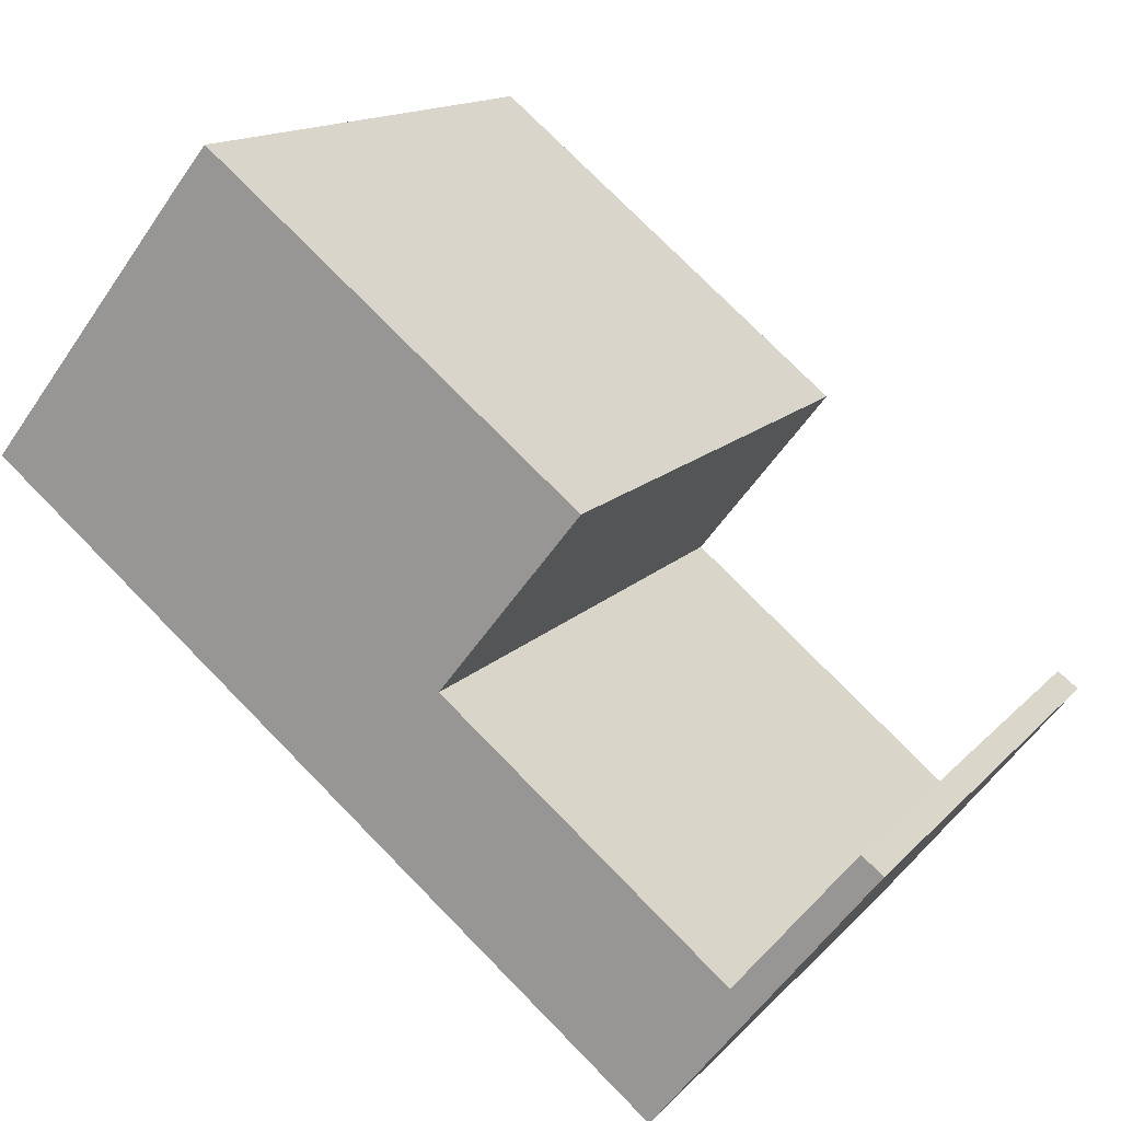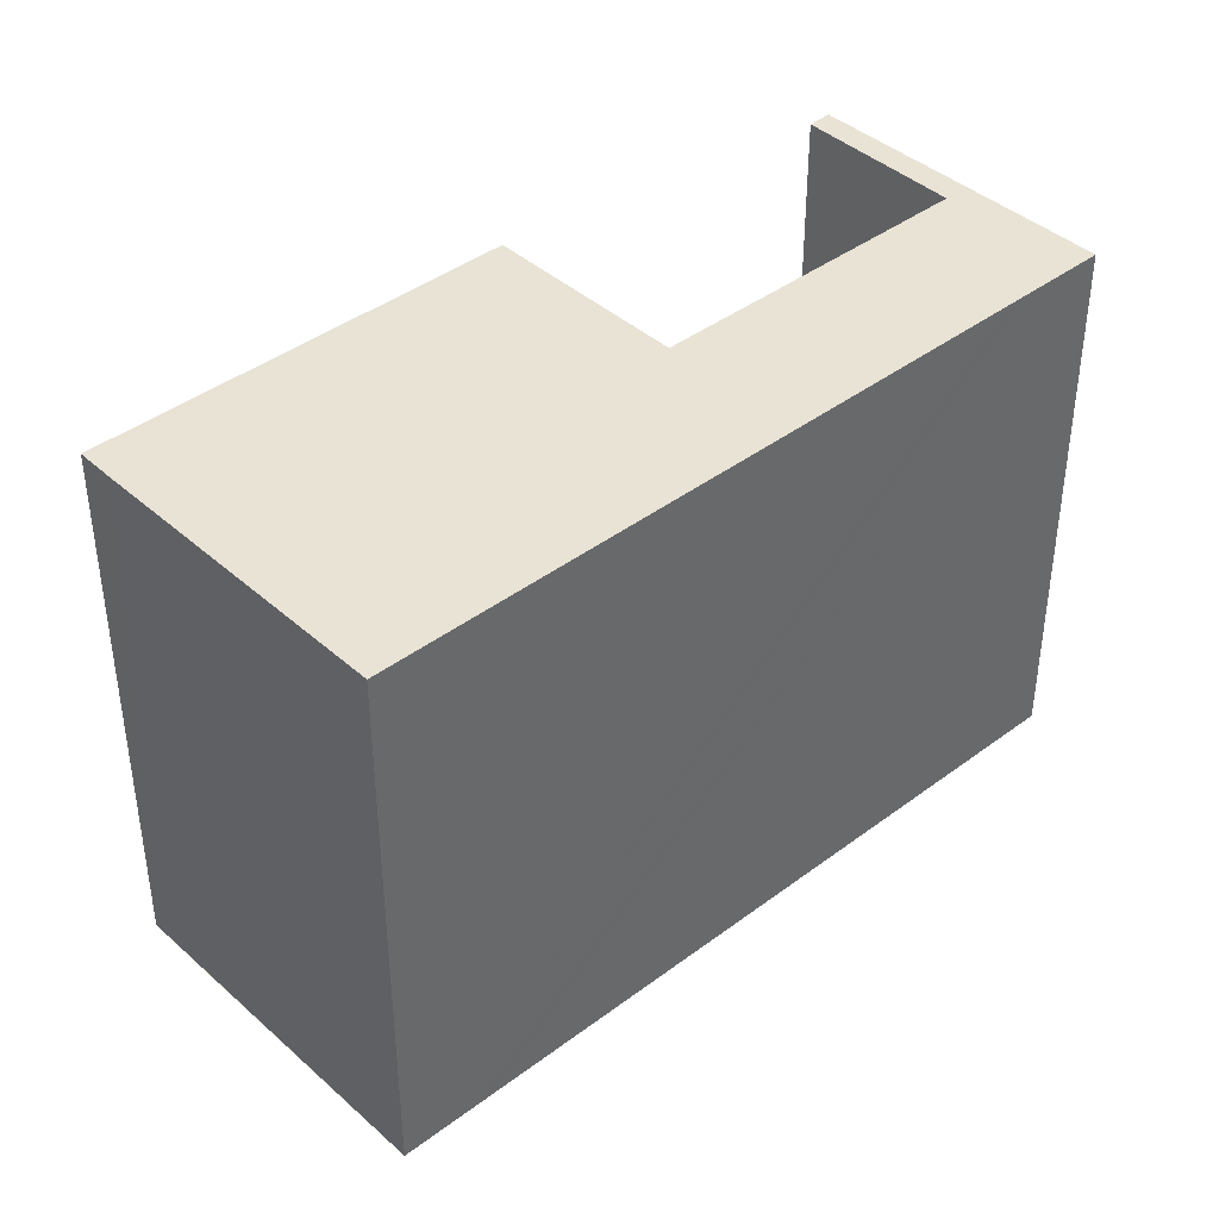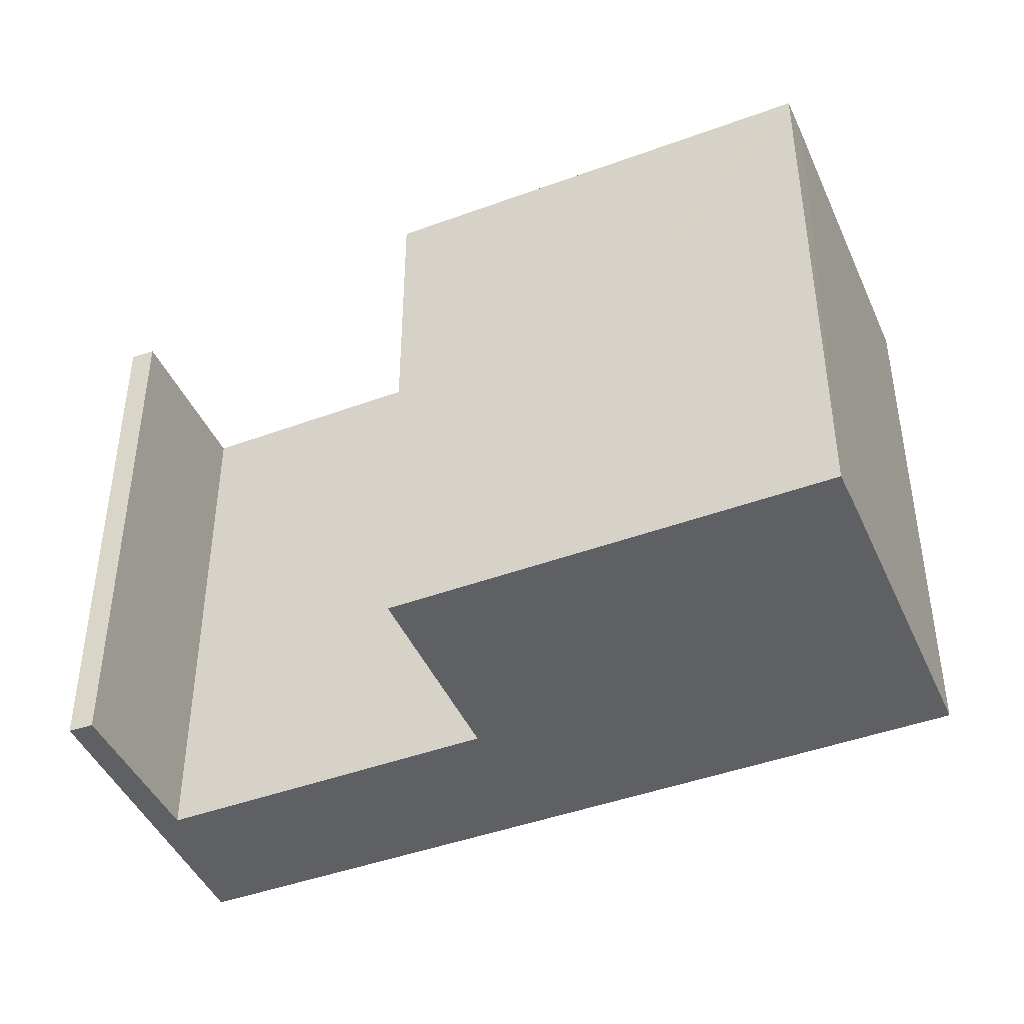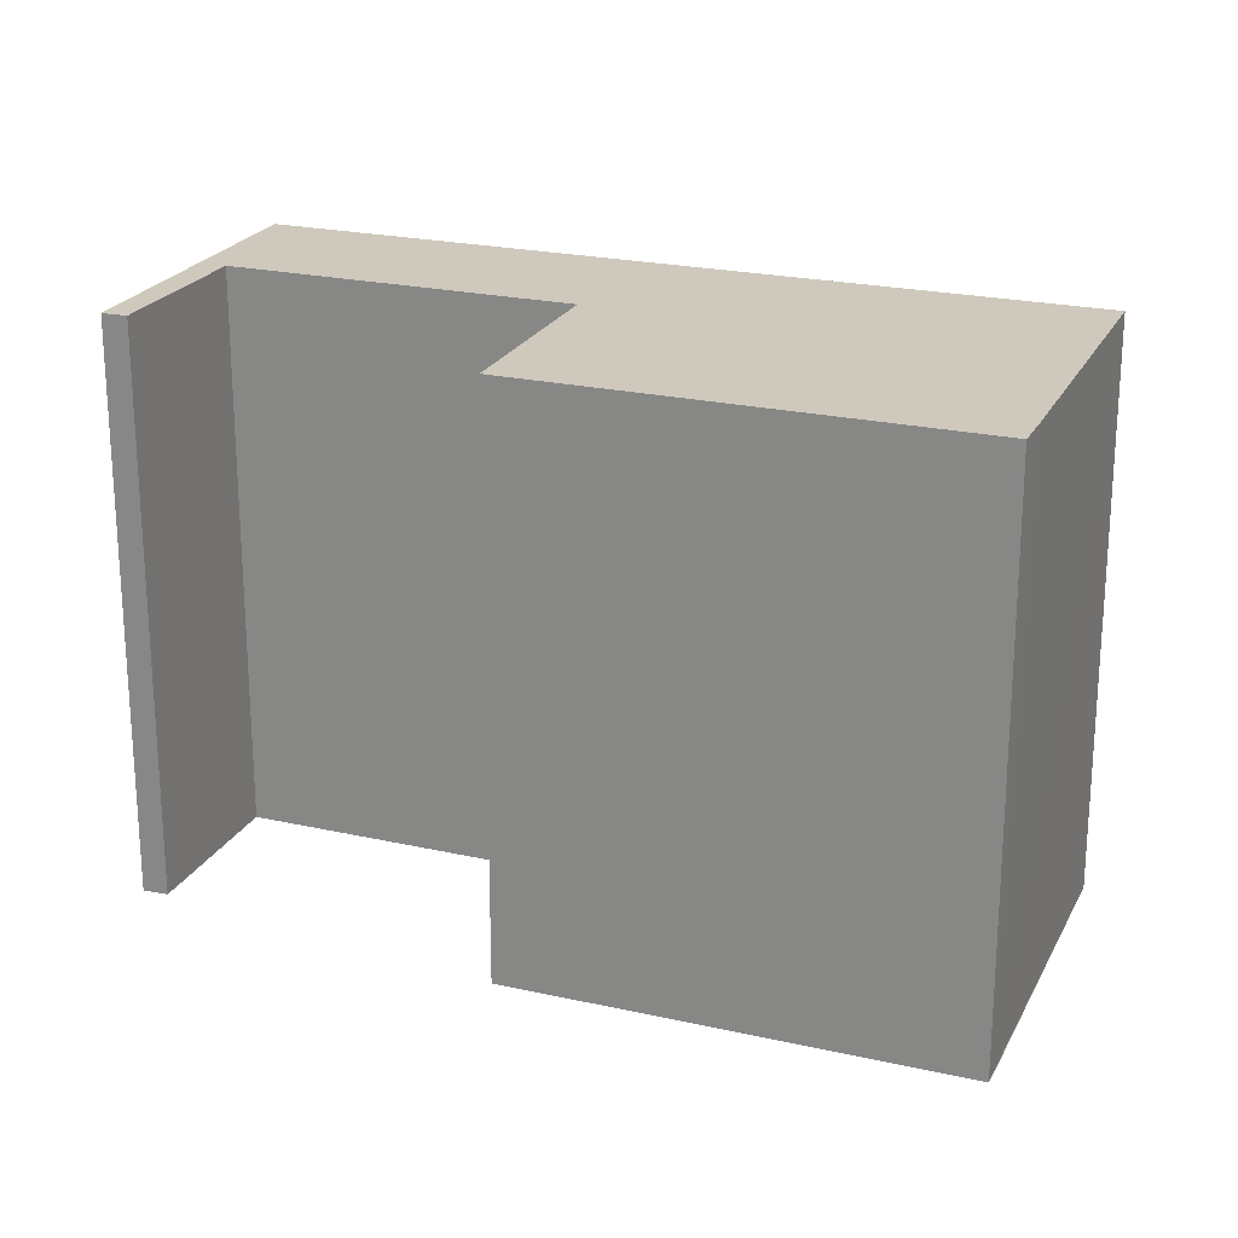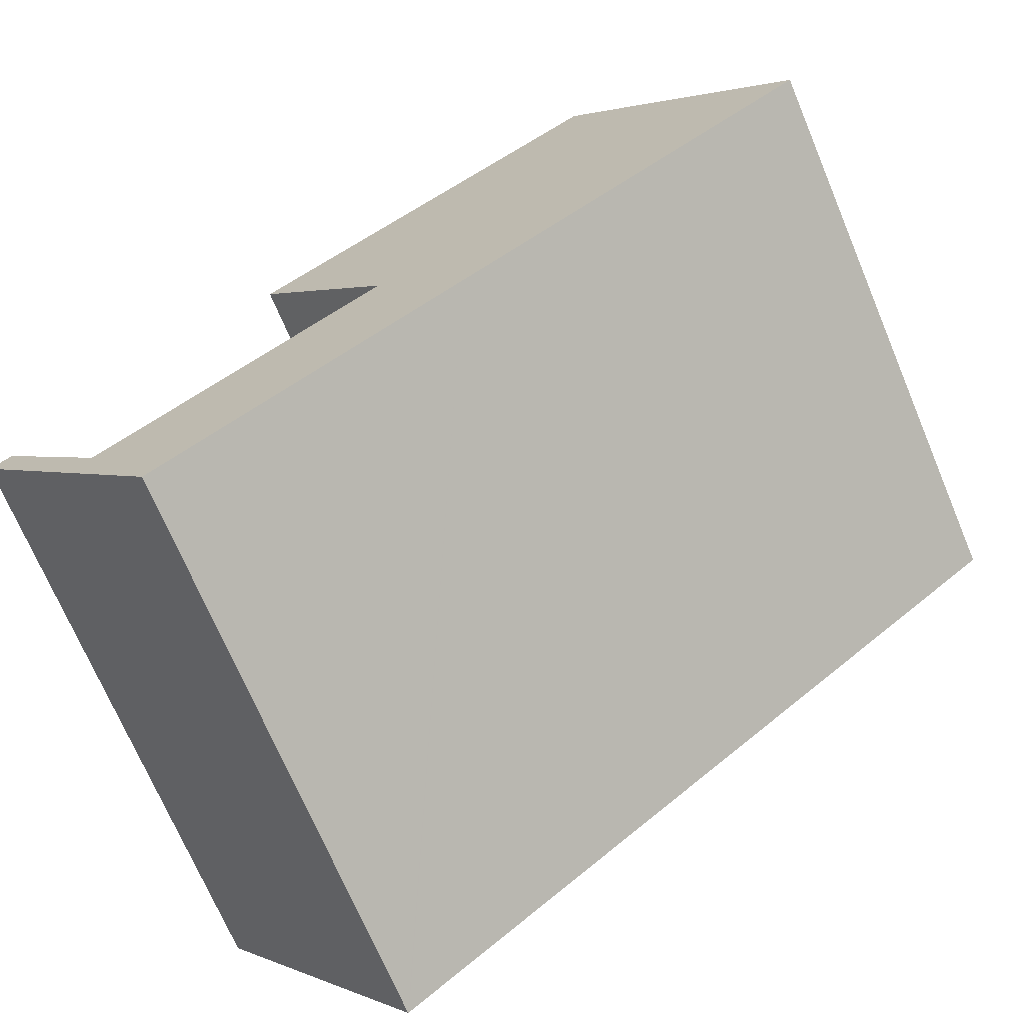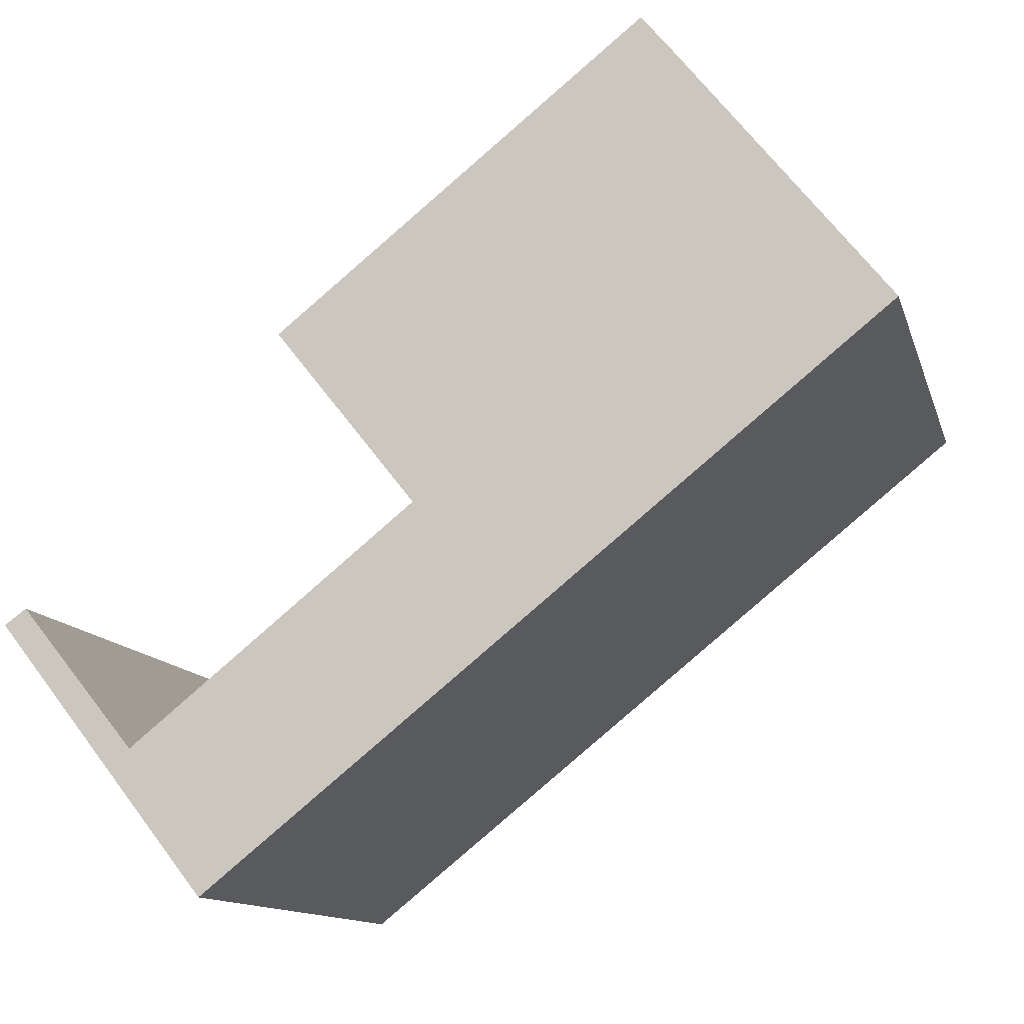
<metadata>
{"format":"obj","ext":"obj","renderer":"f3d","projection":"perspective","resolution":1024,"background":"white","views":[{"elev":14.4,"azim":-153.9,"up":"+Z"},{"elev":41.1,"azim":98.8,"up":"+Y"},{"elev":-44.1,"azim":-15.5,"up":"+Y"},{"elev":22.5,"azim":-17.5,"up":"+Y"},{"elev":-70.6,"azim":22.8,"up":"+Z"},{"elev":-12.1,"azim":14.1,"up":"+Z"}]}
</metadata>
<code>
v  0 23.13 1.416e-15
v  5.249 23.13 -4.831
v  5.349 23.13 -4.954
v  0.84 23.13 0.622
v  4.357 23.13 -5.547
v  8.329 23.13 -10.55
v  8.302 23.13 -10.57
v  11.48 23.13 -8.019
v  16.38 23.13 3.97
v  11.79 23.13 -7.773
v  20.26 23.13 -0.971
v  31.79 23.13 8.295
v  16.46 23.13 4.038
v  10.99 23.13 10.96
v  24.69 23.13 21.99
v  32.04 23.13 8.489
v  32.34 23.13 8.736
v  34.02 23.13 10.08
v  34.75 23.13 10.67
v  34.81 23.13 10.72
v  25.41 23.13 22.57
v  26.52 23.13 21.2
v  0 0 0
v  4.357 3.397e-16 -5.547
v  8.302 6.473e-16 -10.57
v  16.46 -2.473e-16 4.038
v  10.99 -6.714e-16 10.96
v  0.84 -3.809e-17 0.622
v  5.349 3.033e-16 -4.954
v  16.38 -2.431e-16 3.97
v  25.41 -1.382e-15 22.57
v  24.69 -1.346e-15 21.99
v  5.249 2.958e-16 -4.831
v  34.81 -6.565e-16 10.72
v  26.52 -1.298e-15 21.2
v  34.75 -6.535e-16 10.67
v  34.02 -6.173e-16 10.08
v  32.34 -5.349e-16 8.736
v  32.04 -5.198e-16 8.489
v  31.79 -5.079e-16 8.295
v  20.26 5.946e-17 -0.971
v  11.48 4.91e-16 -8.019
v  8.329 6.459e-16 -10.55
v  11.79 4.76e-16 -7.773
g defaultobject
f 1 2 3
f 2 1 4
f 5 6 7
f 6 5 8
f 8 5 3
f 3 5 1
f 8 3 9
f 8 9 10
f 10 9 11
f 11 9 12
f 12 9 13
f 12 13 14
f 12 14 15
f 12 15 16
f 16 15 17
f 17 15 18
f 18 15 19
f 19 15 20
f 20 15 21
f 20 21 22
f 5 23 1
f 23 5 7
f 23 7 24
f 24 7 25
f 26 14 13
f 14 26 27
f 23 4 1
f 4 23 28
f 29 9 3
f 9 29 13
f 13 29 26
f 26 29 30
f 27 15 14
f 15 27 21
f 21 27 31
f 31 27 32
f 28 2 4
f 2 28 3
f 3 28 29
f 29 28 33
f 31 22 21
f 22 31 20
f 20 31 34
f 34 31 35
f 34 19 20
f 19 34 18
f 18 34 17
f 17 34 16
f 16 34 12
f 12 34 11
f 11 34 10
f 10 34 36
f 10 36 37
f 10 37 8
f 8 37 38
f 8 38 6
f 6 38 39
f 6 39 40
f 6 40 41
f 6 41 7
f 7 41 42
f 7 42 43
f 7 43 25
f 42 41 44
f 23 33 28
f 33 23 24
f 33 24 29
f 32 35 31
f 35 32 34
f 34 32 27
f 34 27 36
f 36 27 37
f 37 27 38
f 38 27 39
f 39 27 40
f 40 27 26
f 40 26 41
f 41 26 30
f 41 30 29
f 41 29 44
f 44 29 42
f 42 29 43
f 43 29 24
f 43 24 25

</code>
